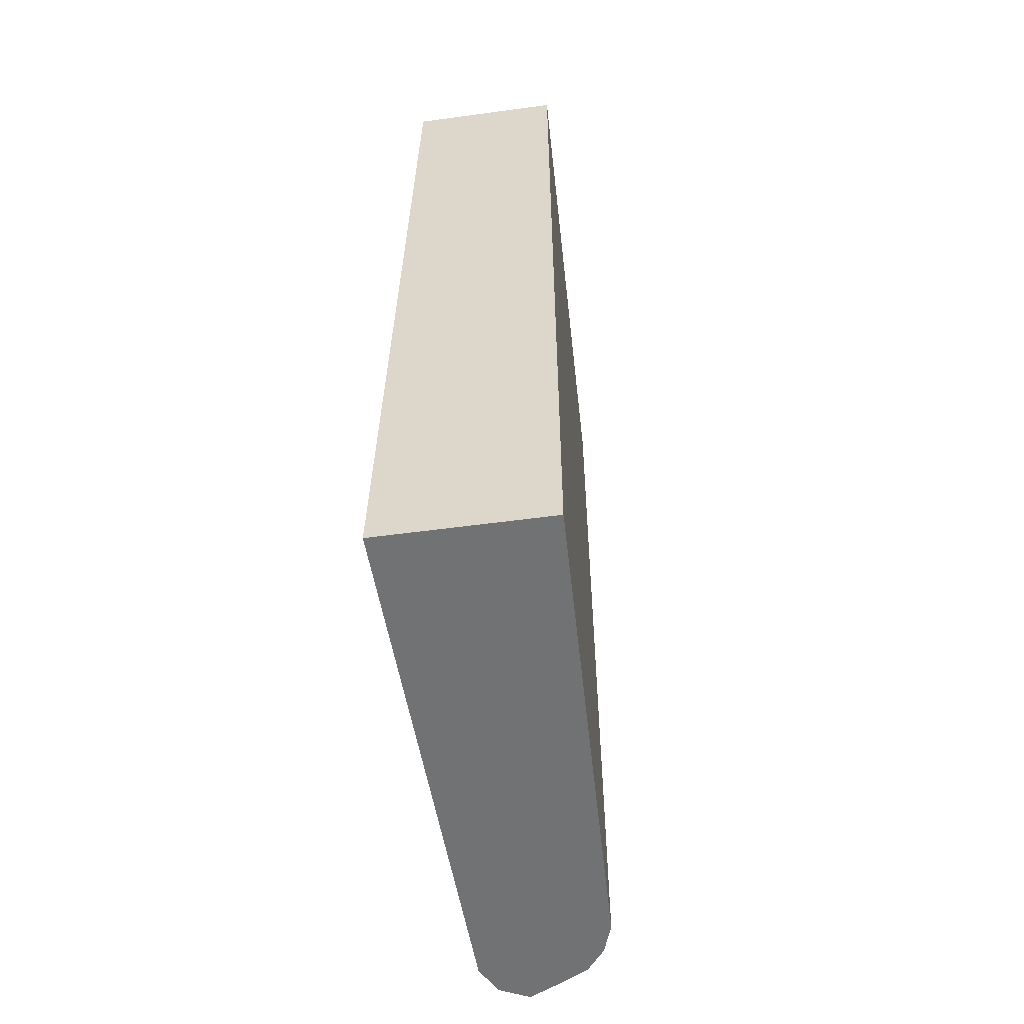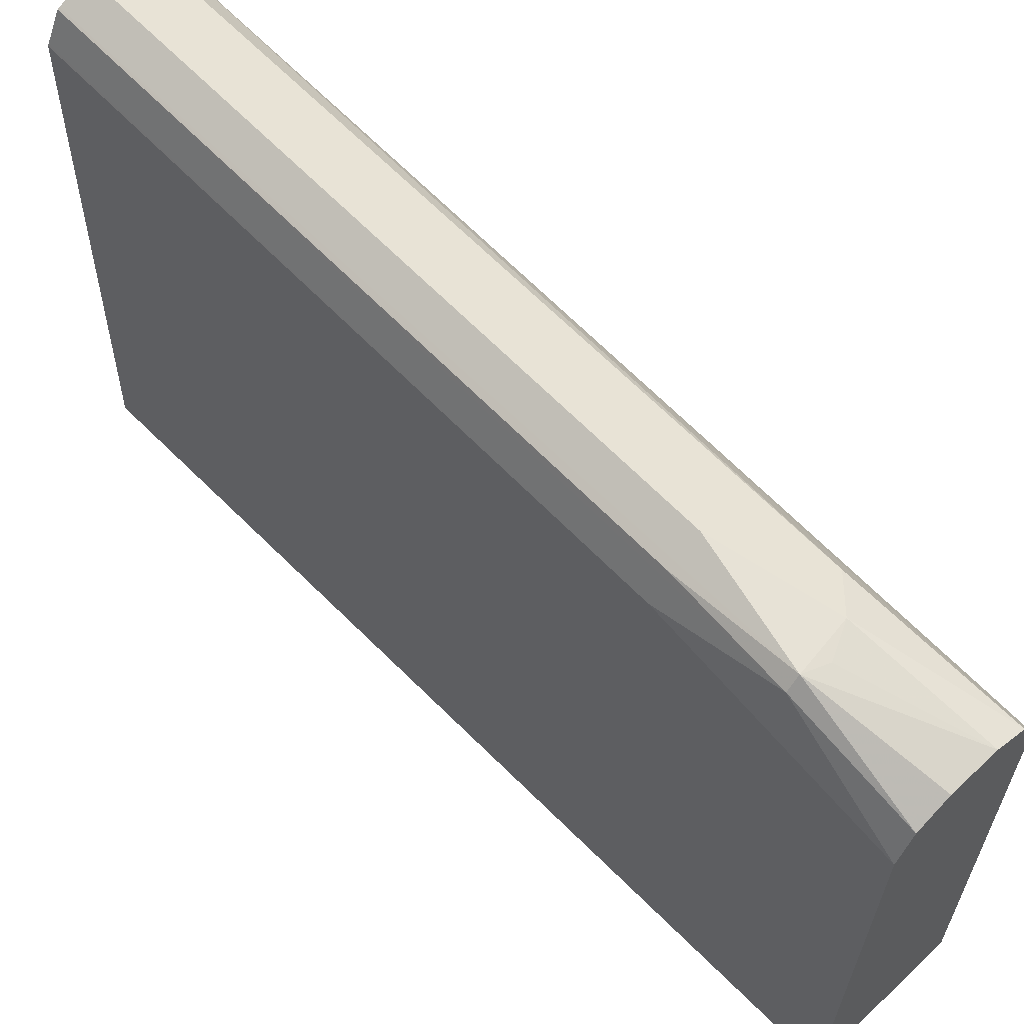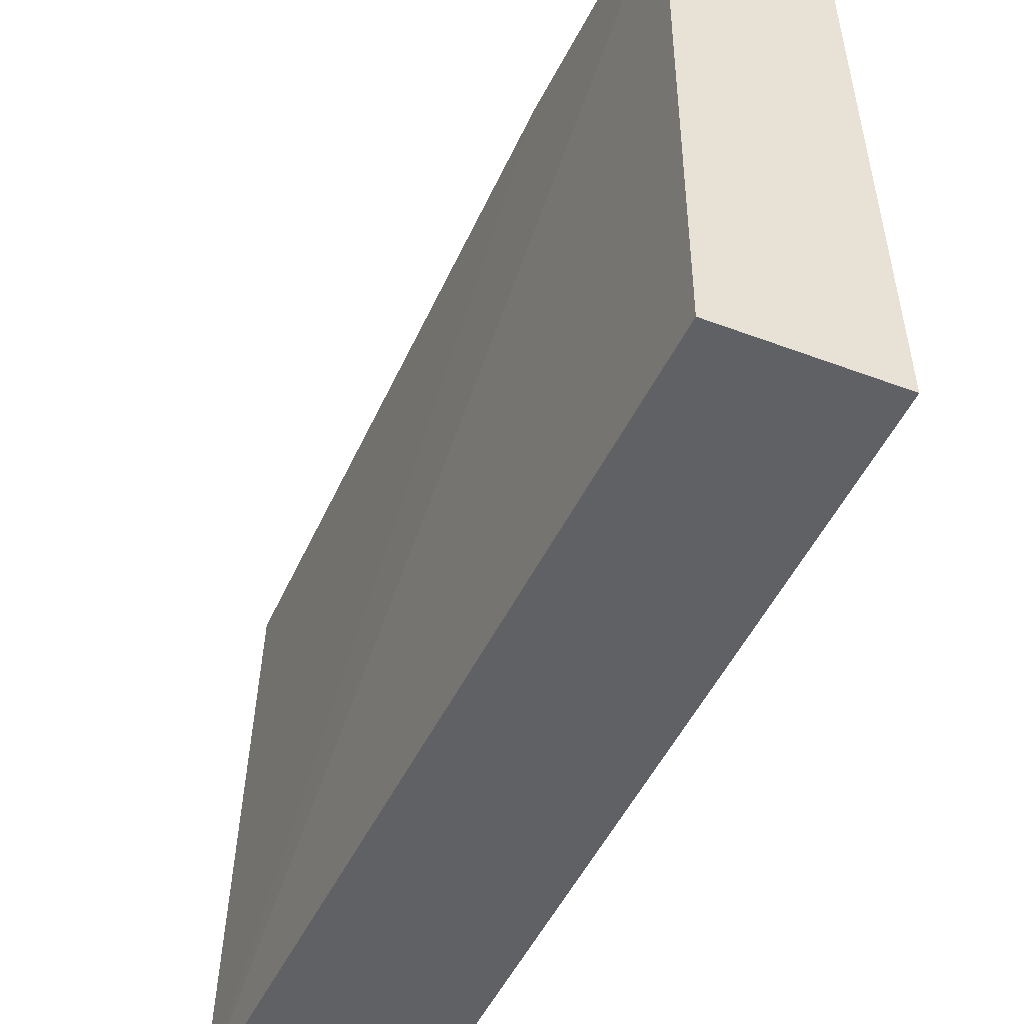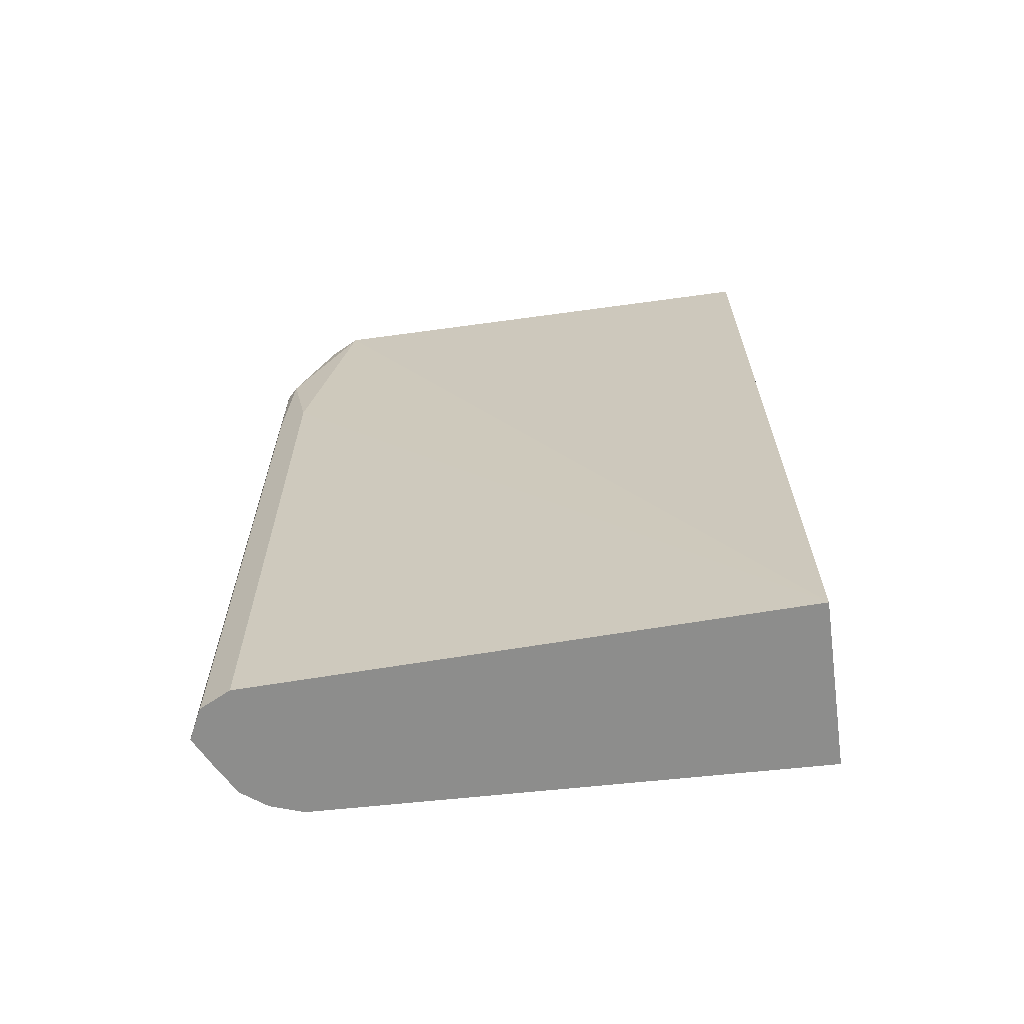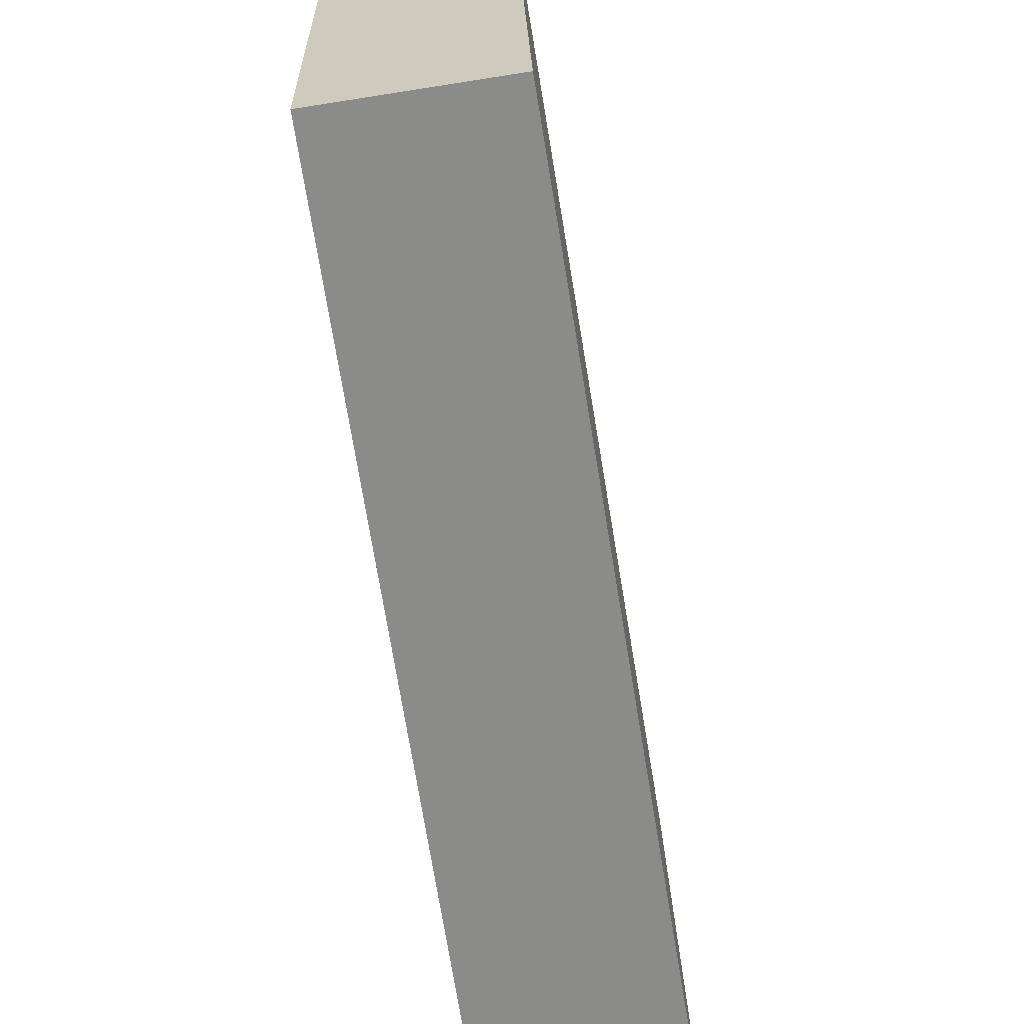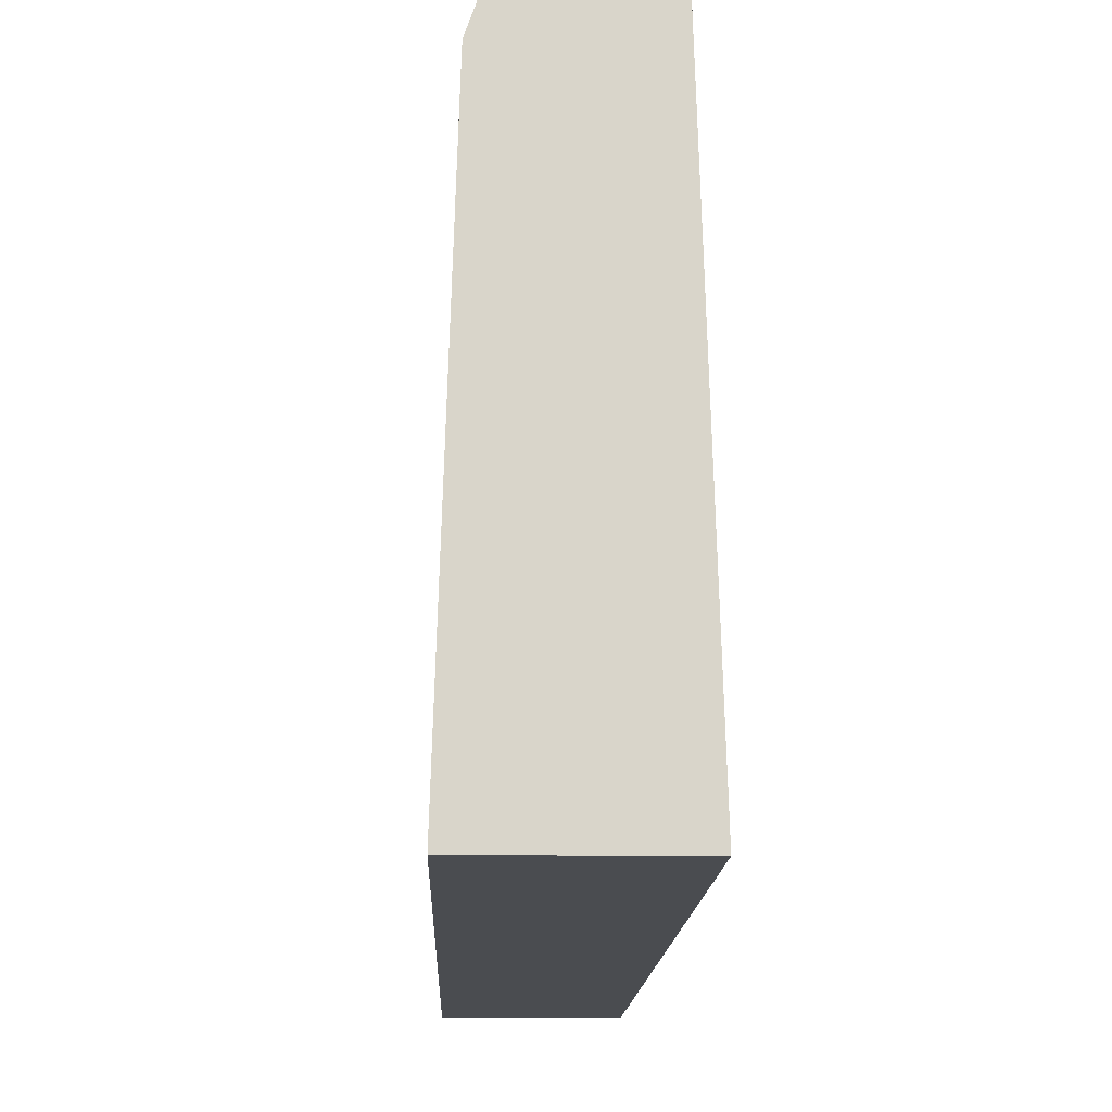
<metadata>
{"format":"obj","ext":"obj","renderer":"f3d","projection":"perspective","resolution":1024,"background":"white","views":[{"elev":-55.5,"azim":8.1,"up":"+Z"},{"elev":62.6,"azim":-43.5,"up":"+Y"},{"elev":-47.0,"azim":-23.2,"up":"+Y"},{"elev":-64.4,"azim":-82.1,"up":"+Z"},{"elev":-63.7,"azim":9.2,"up":"+Y"},{"elev":-15.1,"azim":178.3,"up":"+Y"}]}
</metadata>
<code>
v -0.2669 -0.01909 -0.7638
v -0.2656 -0.01973 -0.7638
v -0.2787 -0.02499 -0.7638
v -0.2764 -0.02384 -0.4862
v -0.2669 -0.01909 -0.4957
v -0.2415 -0.03179 -0.7498
v -0.2542 -0.02544 -0.7638
v -0.2542 -0.02544 -0.4512
v -0.2415 -0.03179 -0.4639
v -0.2796 -0.02544 -0.7638
v -0.2796 -0.02544 -0.4957
v -0.2764 -0.02384 -0.448
v -0.2333 -0.04271 -0.7638
v -0.2412 -0.03243 -0.7638
v -0.2669 -0.02544 -0.4448
v -0.2478 -0.03815 -0.3986
v -0.2351 -0.0445 -0.3986
v -0.2855 -0.03727 -0.7638
v -0.2812 -0.02861 -0.448
v -0.2796 -0.0445 -0.3986
v -0.268 -0.03871 -0.3986
v -0.2669 -0.03815 -0.3986
v -0.2288 -0.05577 -0.7638
v -0.2305 -0.05381 -0.3986
v -0.2288 -0.05721 -0.3986
v -0.286 -0.03815 -0.7638
v -0.286 -0.03815 -0.4957
v -0.286 -0.05721 -0.3986
v -0.2802 -0.04564 -0.3986
v -0.2288 -0.05591 -0.7638
v -0.2225 -0.2603 -0.3986
v -0.2925 -0.2603 -0.7638
v -0.286 -0.2603 -0.3986
v -0.2225 -0.2603 -0.7638
f 16 28 33
f 16 22 21
f 16 29 28
f 16 20 29
f 16 21 20
f 13 25 23
f 12 21 22
f 13 17 24
f 12 16 15
f 12 22 16
f 16 33 31
f 12 20 21
f 12 19 20
f 13 24 25
f 16 31 25
f 19 27 28
f 16 24 17
f 18 26 27
f 18 27 19
f 19 28 29
f 19 29 20
f 23 25 30
f 25 31 30
f 26 32 27
f 27 32 28
f 28 32 33
f 30 31 34
f 31 33 32
f 31 32 34
f 11 19 12
f 16 25 24
f 10 19 11
f 8 12 15
f 9 17 13
f 10 18 19
f 1 2 7
f 1 7 14
f 1 14 13
f 1 23 30
f 1 30 34
f 1 34 32
f 1 32 26
f 1 26 18
f 1 18 10
f 1 10 3
f 1 3 4
f 1 4 12
f 1 12 5
f 1 5 2
f 1 13 23
f 2 5 8
f 8 17 9
f 8 16 17
f 8 15 16
f 6 9 13
f 2 6 7
f 6 13 14
f 6 14 7
f 3 12 4
f 3 11 12
f 3 10 11
f 2 9 6
f 2 8 9
f 5 12 8

</code>
